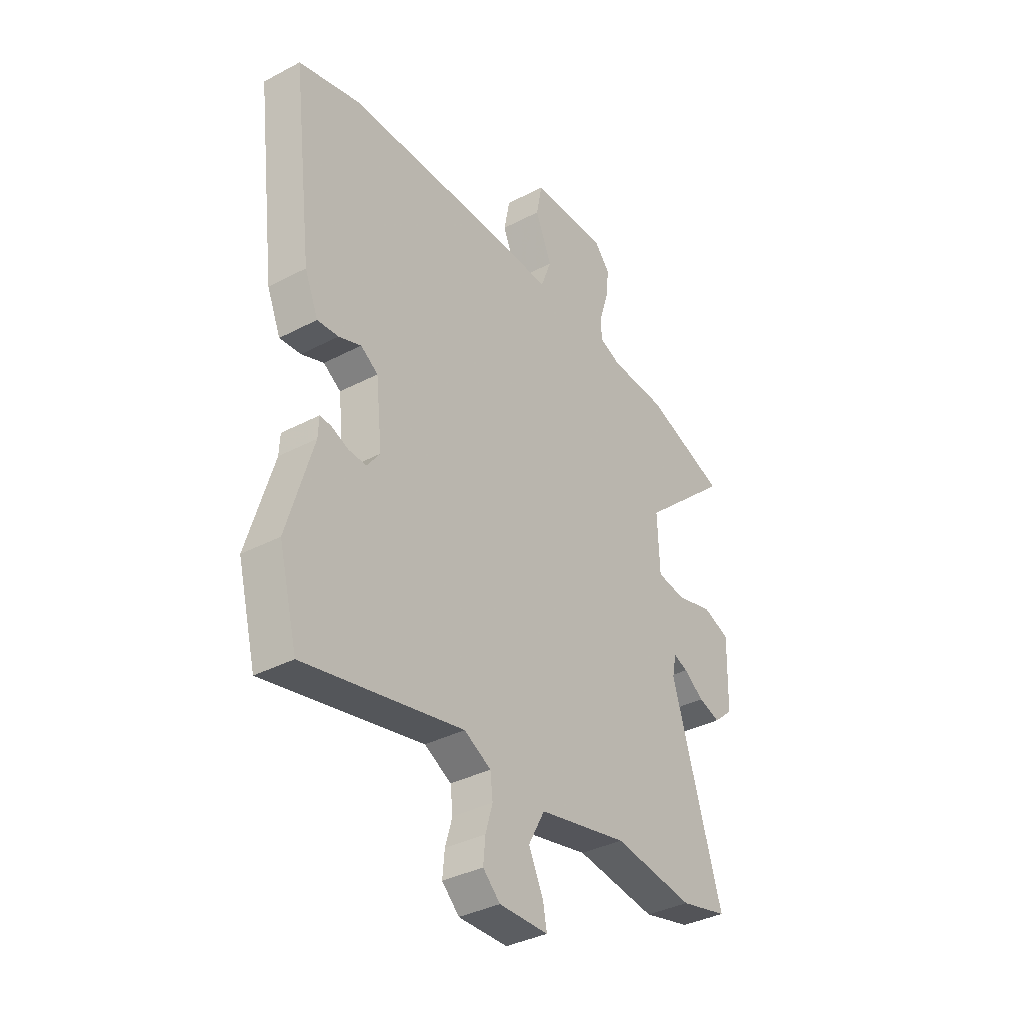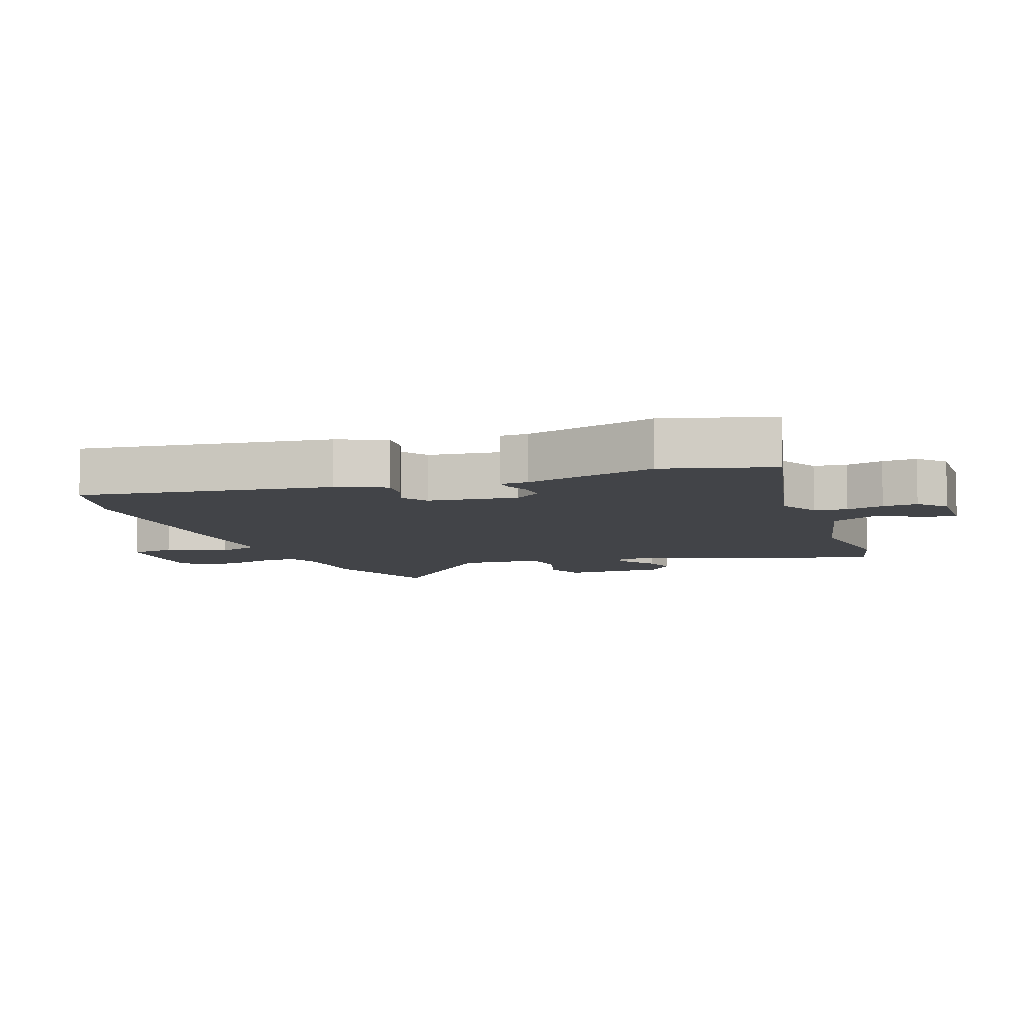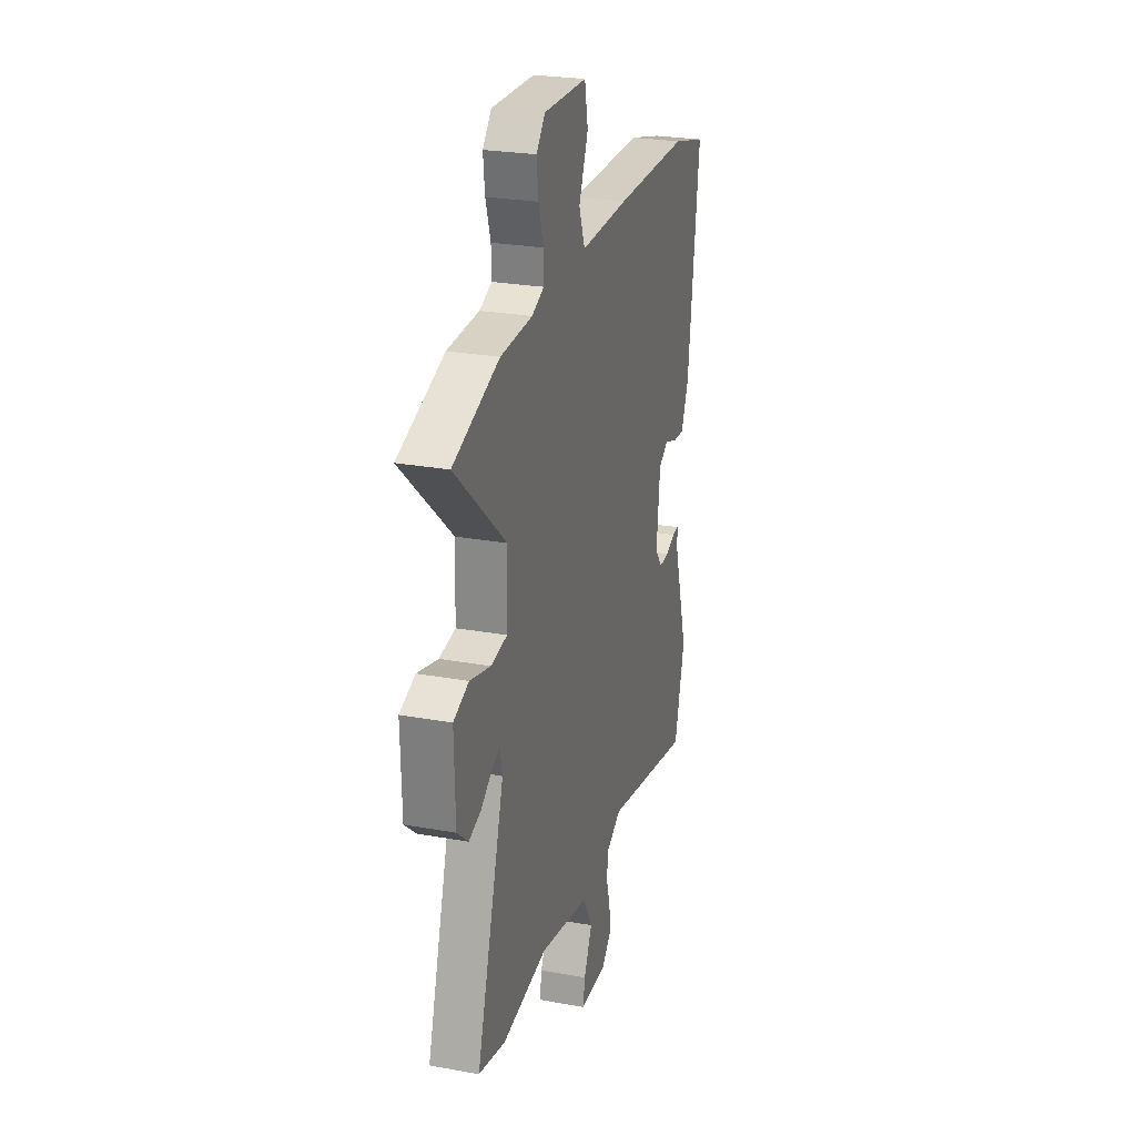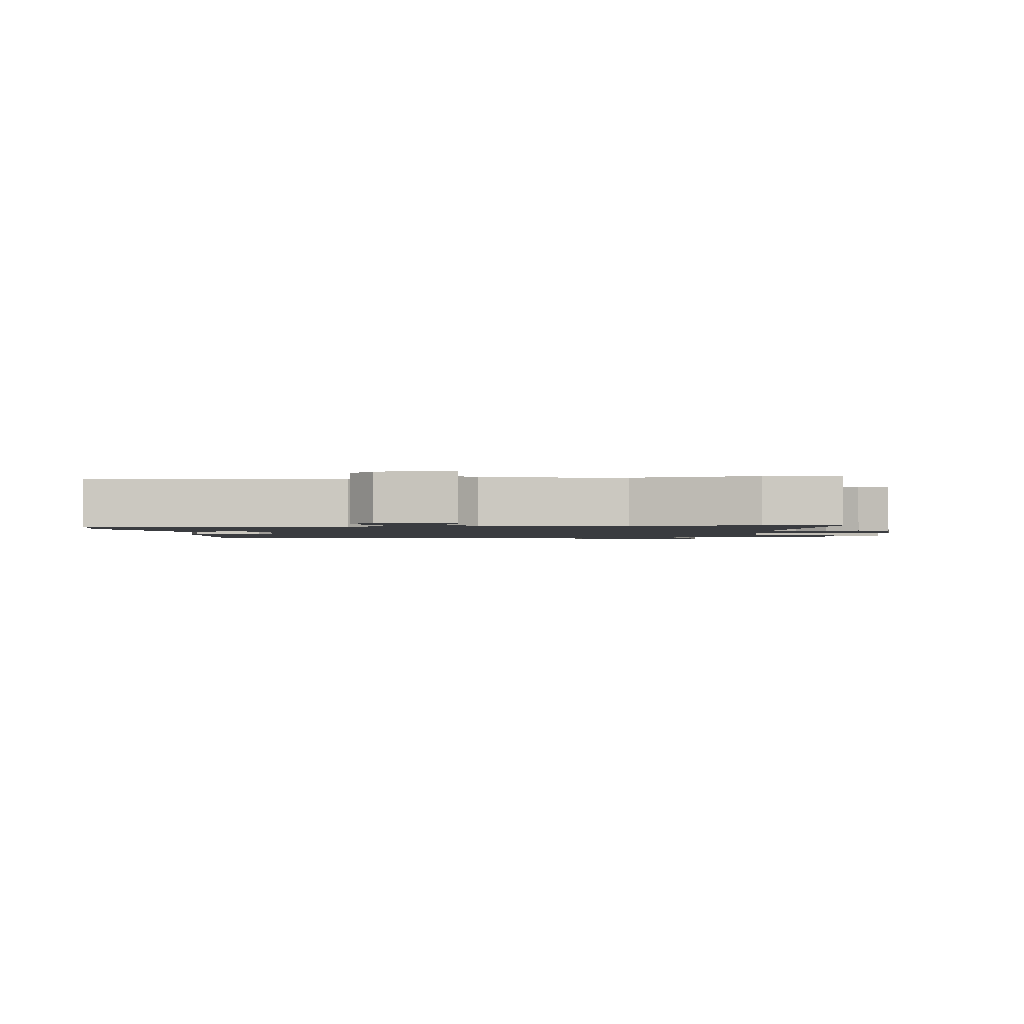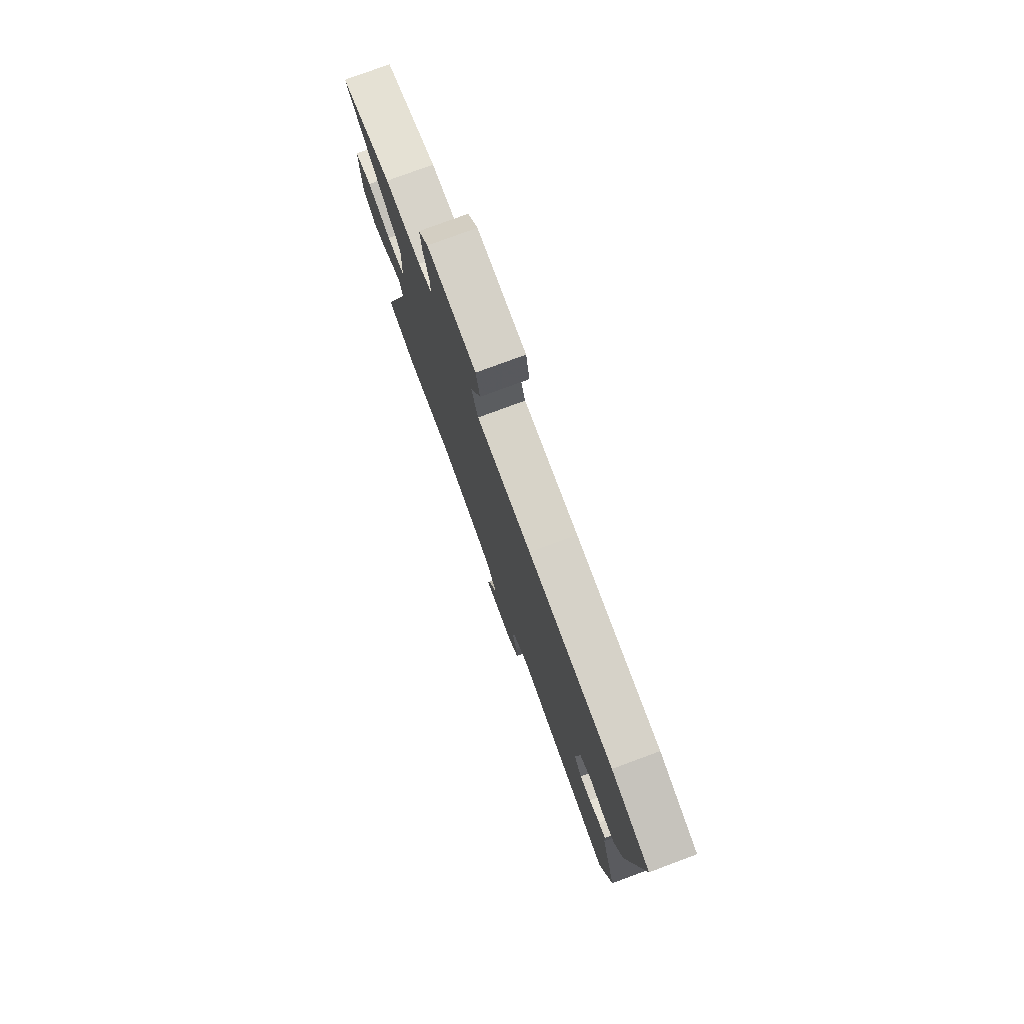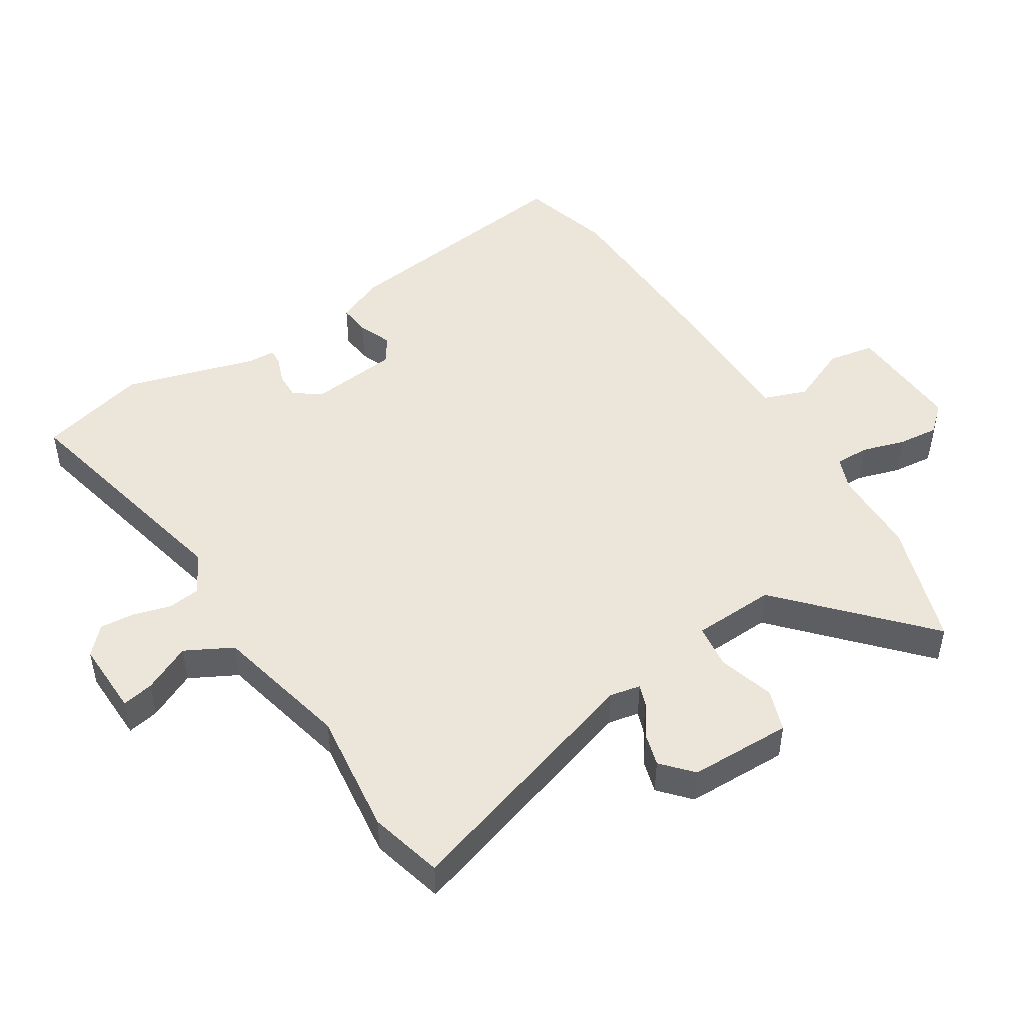
<metadata>
{"format":"obj","ext":"obj","renderer":"f3d","projection":"perspective","resolution":1024,"background":"white","views":[{"elev":-36.3,"azim":124.5,"up":"+Z"},{"elev":-7.8,"azim":109.2,"up":"+Y"},{"elev":25.8,"azim":-73.9,"up":"+Z"},{"elev":-1.6,"azim":-171.5,"up":"+Y"},{"elev":77.8,"azim":69.6,"up":"+Z"},{"elev":47.6,"azim":-123.0,"up":"+Y"}]}
</metadata>
<code>
v 0.528 0.07 -0.392
v 0.484 0.07 -0.561
v 0.107 0.07 -0.481
v 0.043 0.07 -0.515
v 0.037 0.07 -0.566
v 0.054 0.07 -0.624
v 0.059 0.07 -0.678
v 0.018 0.07 -0.717
v -0.099 0.07 -0.715
v -0.09 0.07 -0.666
v -0.055 0.07 -0.592
v -0.094 0.07 -0.52
v -0.307 0.07 -0.474
v -0.5 0.07 -0.5
v -0.614 0.07 -0.472
v -0.494 0.07 -0.078
v -0.504 0.07 -0.03
v -0.538 0.07 -0.043
v -0.586 0.07 -0.077
v -0.638 0.07 -0.093
v -0.685 0.07 -0.052
v -0.689 0.07 0.107
v -0.624 0.07 0.131
v -0.536 0.07 0.107
v -0.467 0.07 0.117
v -0.462 0.07 0.246
v -0.677 0.07 0.438
v -0.482 0.07 0.506
v -0.347 0.07 0.511
v -0.295 0.07 0.532
v -0.296 0.07 0.585
v -0.317 0.07 0.652
v -0.324 0.07 0.715
v -0.287 0.07 0.758
v -0.104 0.07 0.753
v -0.09 0.07 0.681
v -0.129 0.07 0.588
v -0.104 0.07 0.521
v 0.101 0.07 0.524
v 0.419 0.07 0.521
v 0.564 0.07 0.483
v 0.516 0.07 0.094
v 0.484 0.07 0.018
v 0.434 0.07 0.022
v 0.381 0.07 0.042
v 0.34 0.07 0.015
v 0.325 0.07 -0.124
v 0.356 0.07 -0.165
v 0.398 0.07 -0.163
v 0.438 0.07 -0.147
v 0.465 0.07 -0.145
v 0.467 0.07 -0.188
v 0.528 0 -0.392
v 0.484 0 -0.561
v 0.107 0 -0.481
v 0.043 0 -0.515
v 0.037 0 -0.566
v 0.054 0 -0.624
v 0.059 0 -0.678
v 0.018 0 -0.717
v -0.099 0 -0.715
v -0.09 0 -0.666
v -0.055 0 -0.592
v -0.094 0 -0.52
v -0.307 0 -0.474
v -0.5 0 -0.5
v -0.614 0 -0.472
v -0.494 0 -0.078
v -0.504 0 -0.03
v -0.538 0 -0.043
v -0.586 0 -0.077
v -0.638 0 -0.093
v -0.685 0 -0.052
v -0.689 0 0.107
v -0.624 0 0.131
v -0.536 0 0.107
v -0.467 0 0.117
v -0.462 0 0.246
v -0.677 0 0.438
v -0.482 0 0.506
v -0.347 0 0.511
v -0.295 0 0.532
v -0.296 0 0.585
v -0.317 0 0.652
v -0.324 0 0.715
v -0.287 0 0.758
v -0.104 0 0.753
v -0.09 0 0.681
v -0.129 0 0.588
v -0.104 0 0.521
v 0.101 0 0.524
v 0.419 0 0.521
v 0.564 0 0.483
v 0.516 0 0.094
v 0.484 0 0.018
v 0.434 0 0.022
v 0.381 0 0.042
v 0.34 0 0.015
v 0.325 0 -0.124
v 0.356 0 -0.165
v 0.398 0 -0.163
v 0.438 0 -0.147
v 0.465 0 -0.145
v 0.467 0 -0.188
f 49 50 51 52
f 48 49 52 1
f 42 43 44 45
f 40 41 42 45
f 38 39 40 45
f 38 45 46
f 34 35 36 37
f 34 37 38
f 31 32 33 34
f 30 31 34 38
f 29 30 38 46
f 26 27 28 29
f 25 26 29 46
f 21 22 23 24
f 18 19 20 21
f 17 18 21 24
f 13 14 15 16
f 12 13 16 17
f 8 9 10 11
f 8 11 12
f 5 6 7 8
f 4 5 8 12
f 3 4 12 17
f 48 1 2 3
f 47 48 3 17
f 25 46 47
f 17 24 25 47
f 104 103 102 101
f 53 104 101 100
f 97 96 95 94
f 97 94 93 92
f 97 92 91 90
f 98 97 90
f 89 88 87 86
f 90 89 86
f 86 85 84 83
f 90 86 83 82
f 98 90 82 81
f 81 80 79 78
f 98 81 78 77
f 76 75 74 73
f 73 72 71 70
f 76 73 70 69
f 68 67 66 65
f 69 68 65 64
f 63 62 61 60
f 64 63 60
f 60 59 58 57
f 64 60 57 56
f 69 64 56 55
f 55 54 53 100
f 69 55 100 99
f 99 98 77
f 99 77 76 69
f 1 53 54 2
f 2 54 55 3
f 3 55 56 4
f 4 56 57 5
f 5 57 58 6
f 6 58 59 7
f 7 59 60 8
f 8 60 61 9
f 9 61 62 10
f 10 62 63 11
f 11 63 64 12
f 12 64 65 13
f 13 65 66 14
f 14 66 67 15
f 15 67 68 16
f 16 68 69 17
f 17 69 70 18
f 18 70 71 19
f 19 71 72 20
f 20 72 73 21
f 21 73 74 22
f 22 74 75 23
f 23 75 76 24
f 24 76 77 25
f 25 77 78 26
f 26 78 79 27
f 27 79 80 28
f 28 80 81 29
f 29 81 82 30
f 30 82 83 31
f 31 83 84 32
f 32 84 85 33
f 33 85 86 34
f 34 86 87 35
f 35 87 88 36
f 36 88 89 37
f 37 89 90 38
f 38 90 91 39
f 39 91 92 40
f 40 92 93 41
f 41 93 94 42
f 42 94 95 43
f 43 95 96 44
f 44 96 97 45
f 45 97 98 46
f 46 98 99 47
f 47 99 100 48
f 48 100 101 49
f 49 101 102 50
f 50 102 103 51
f 51 103 104 52
f 52 104 53 1

</code>
